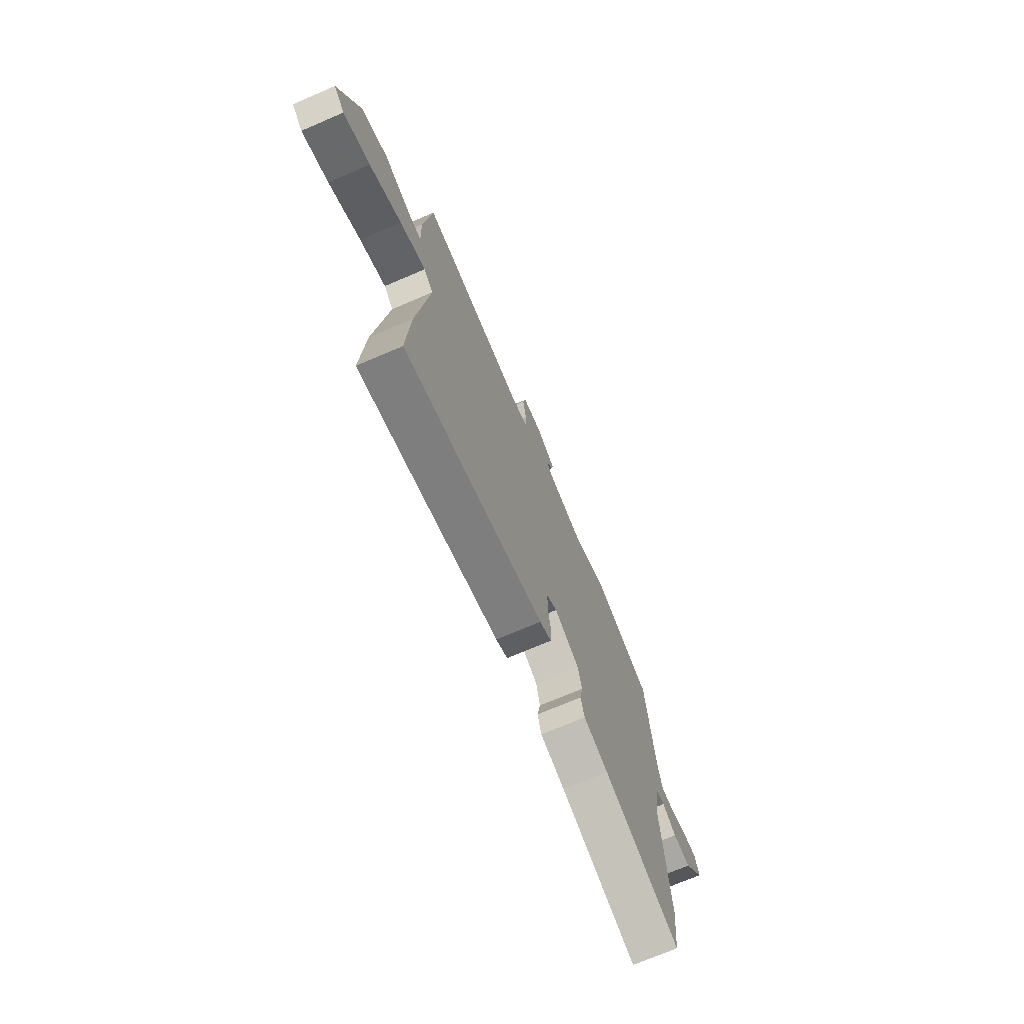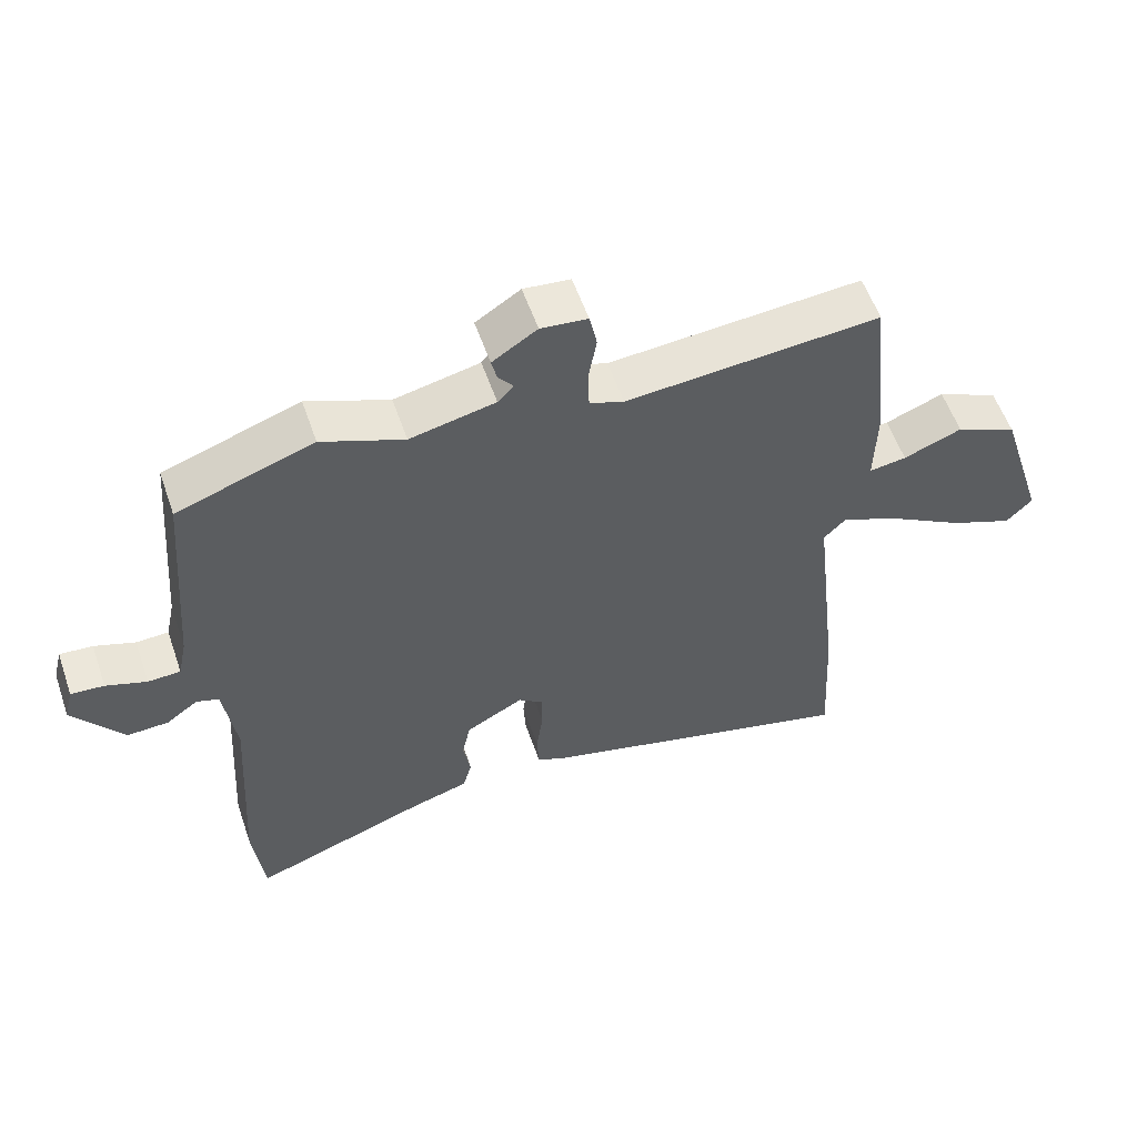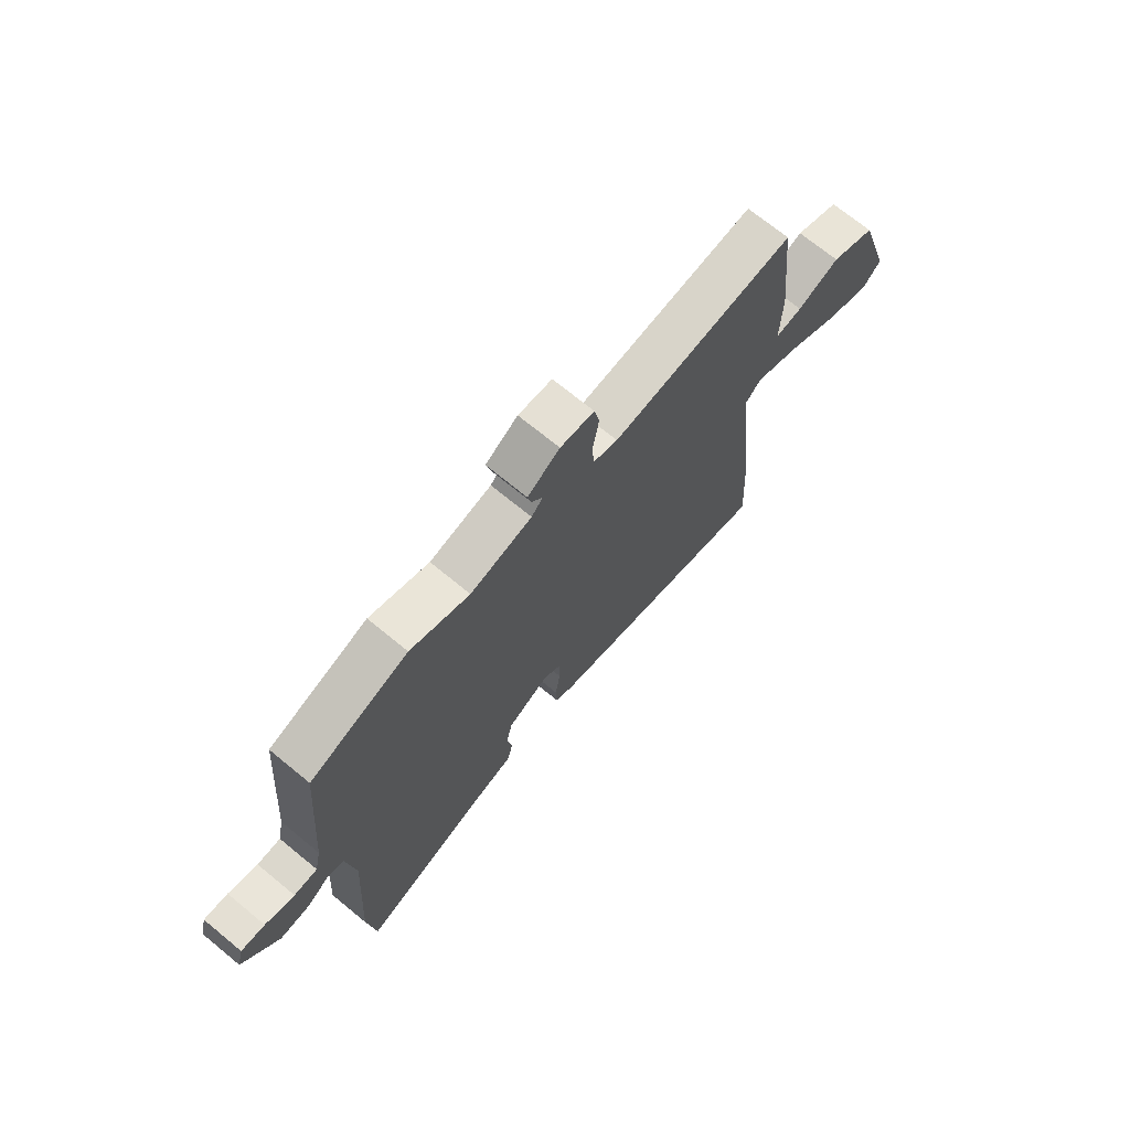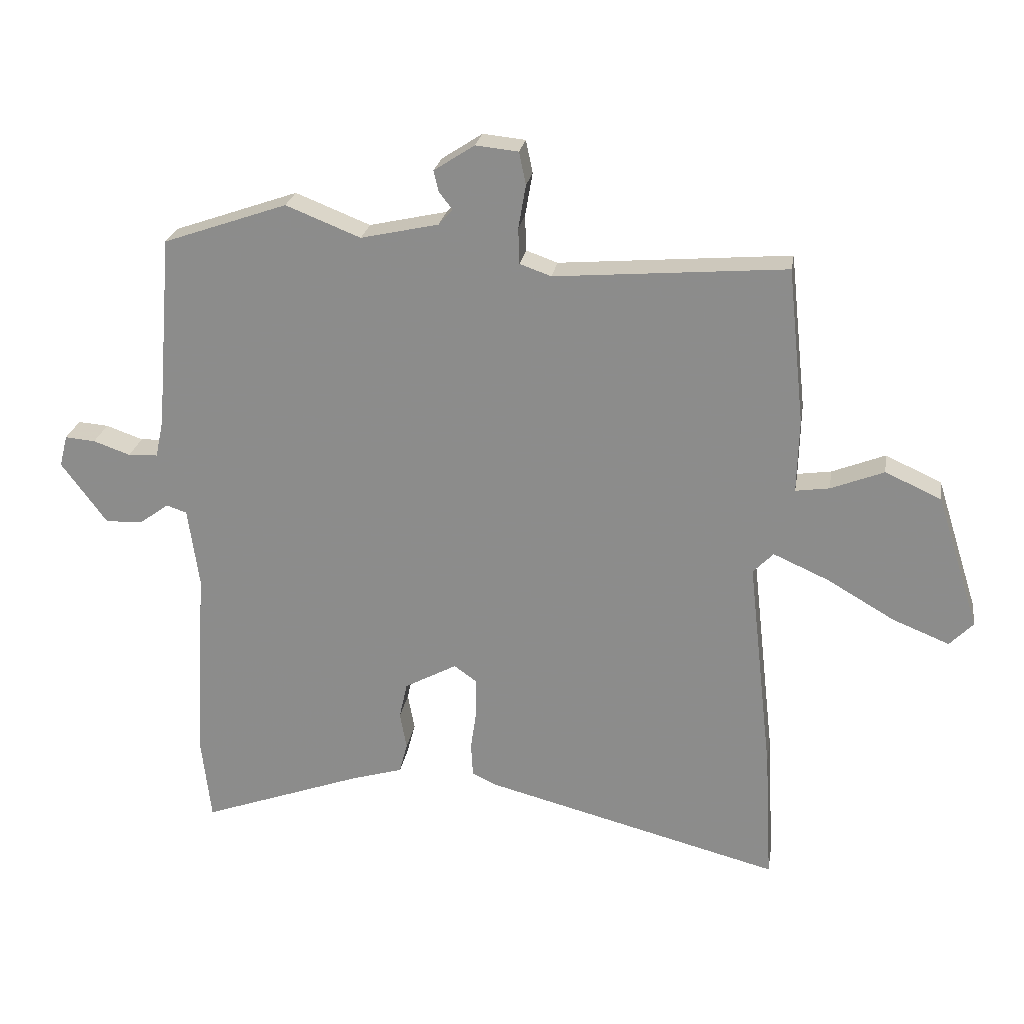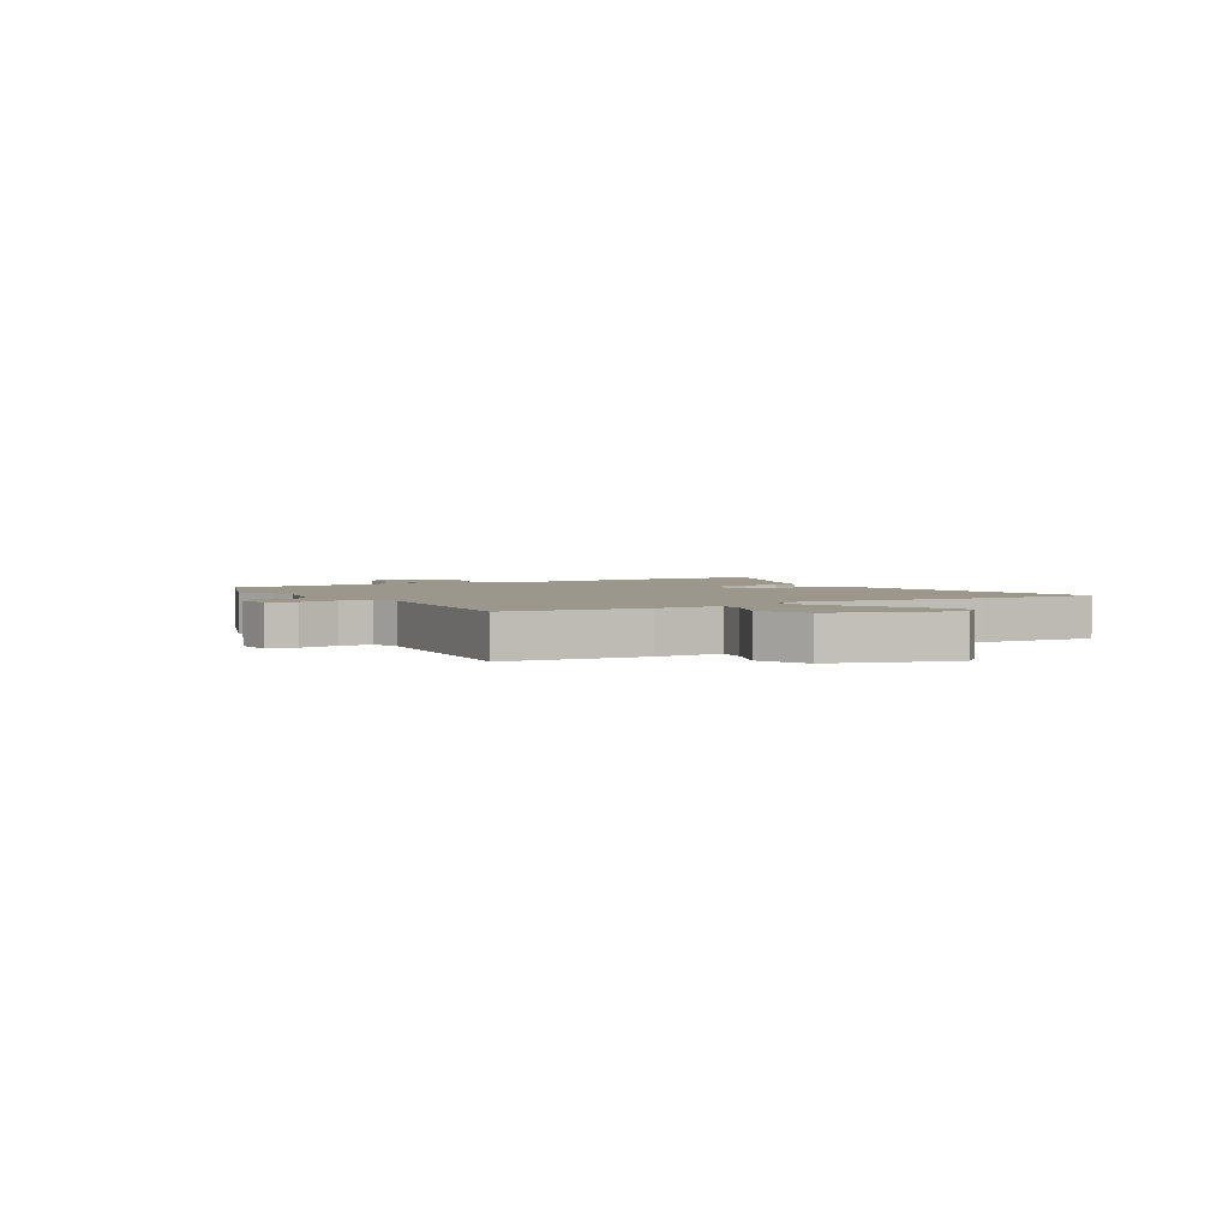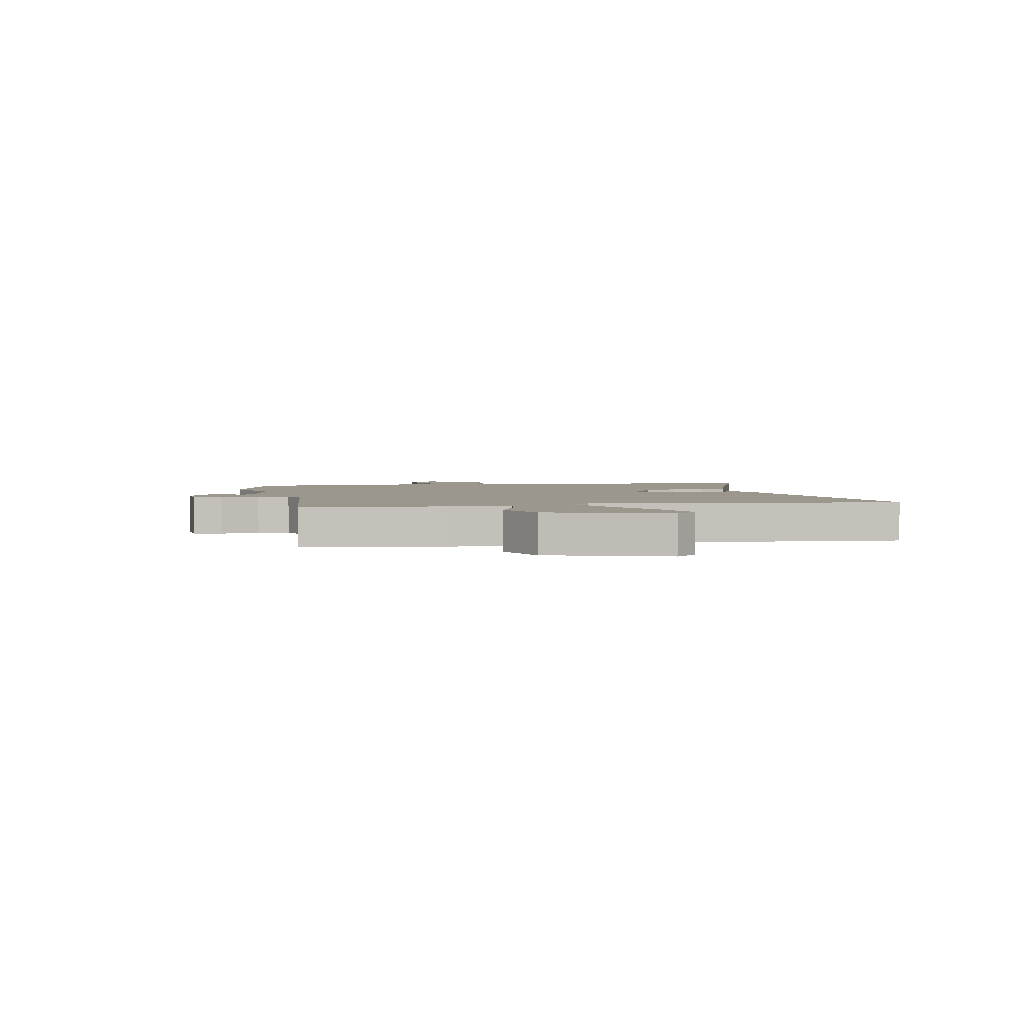
<metadata>
{"format":"obj","ext":"obj","renderer":"f3d","projection":"perspective","resolution":1024,"background":"white","views":[{"elev":-72.5,"azim":113.1,"up":"+Z"},{"elev":56.4,"azim":-19.0,"up":"+Z"},{"elev":70.8,"azim":-50.6,"up":"+Z"},{"elev":24.1,"azim":9.1,"up":"+Z"},{"elev":2.9,"azim":59.9,"up":"+Y"},{"elev":2.9,"azim":79.5,"up":"+Y"}]}
</metadata>
<code>
v -0.492 0.07 -0.571
v -0.508 0.07 -0.43
v -0.488 0.07 -0.111
v -0.506 0.07 0.018
v -0.539 0.07 0.029
v -0.586 0.07 -0.005
v -0.647 0.07 -0.008
v -0.721 0.07 0.092
v -0.708 0.07 0.143
v -0.659 0.07 0.139
v -0.599 0.07 0.118
v -0.551 0.07 0.12
v -0.538 0.07 0.181
v -0.512 0.07 0.496
v -0.311 0.07 0.566
v -0.19 0.07 0.518
v -0.064 0.07 0.546
v -0.041 0.07 0.571
v -0.063 0.07 0.599
v -0.071 0.07 0.633
v -0.005 0.07 0.676
v 0.064 0.07 0.669
v 0.075 0.07 0.616
v 0.063 0.07 0.546
v 0.065 0.07 0.488
v 0.116 0.07 0.47
v 0.491 0.07 0.501
v 0.518 0.07 0.249
v 0.515 0.07 0.129
v 0.57 0.07 0.137
v 0.656 0.07 0.171
v 0.747 0.07 0.13
v 0.816 0.07 -0.088
v 0.778 0.07 -0.127
v 0.686 0.07 -0.09
v 0.576 0.07 -0.026
v 0.486 0.07 0.014
v 0.453 0.07 -0.02
v 0.493 0.07 -0.374
v 0.505 0.07 -0.59
v 0.024 0.07 -0.465
v -0.016 0.07 -0.446
v -0.019 0.07 -0.391
v -0.009 0.07 -0.322
v -0.01 0.07 -0.263
v -0.046 0.07 -0.237
v -0.131 0.07 -0.283
v -0.144 0.07 -0.342
v -0.133 0.07 -0.402
v -0.146 0.07 -0.451
v -0.23 0.07 -0.476
v -0.492 0 -0.571
v -0.508 0 -0.43
v -0.488 0 -0.111
v -0.506 0 0.018
v -0.539 0 0.029
v -0.586 0 -0.005
v -0.647 0 -0.008
v -0.721 0 0.092
v -0.708 0 0.143
v -0.659 0 0.139
v -0.599 0 0.118
v -0.551 0 0.12
v -0.538 0 0.181
v -0.512 0 0.496
v -0.311 0 0.566
v -0.19 0 0.518
v -0.064 0 0.546
v -0.041 0 0.571
v -0.063 0 0.599
v -0.071 0 0.633
v -0.005 0 0.676
v 0.064 0 0.669
v 0.075 0 0.616
v 0.063 0 0.546
v 0.065 0 0.488
v 0.116 0 0.47
v 0.491 0 0.501
v 0.518 0 0.249
v 0.515 0 0.129
v 0.57 0 0.137
v 0.656 0 0.171
v 0.747 0 0.13
v 0.816 0 -0.088
v 0.778 0 -0.127
v 0.686 0 -0.09
v 0.576 0 -0.026
v 0.486 0 0.014
v 0.453 0 -0.02
v 0.493 0 -0.374
v 0.505 0 -0.59
v 0.024 0 -0.465
v -0.016 0 -0.446
v -0.019 0 -0.391
v -0.009 0 -0.322
v -0.01 0 -0.263
v -0.046 0 -0.237
v -0.131 0 -0.283
v -0.144 0 -0.342
v -0.133 0 -0.402
v -0.146 0 -0.451
v -0.23 0 -0.476
f 48 49 50 51
f 1 2 3
f 51 1 3
f 48 51 3
f 47 48 3
f 46 47 3 4
f 42 43 44
f 41 42 44
f 40 41 44
f 39 40 44
f 38 39 44
f 37 38 44 45
f 34 35 36
f 33 34 36
f 32 33 36
f 31 32 36
f 30 31 36
f 29 30 36 37
f 37 45 46
f 29 37 46
f 28 29 46
f 27 28 46
f 26 27 46
f 22 23 24
f 21 22 24
f 20 21 24
f 19 20 24
f 18 19 24
f 17 18 24 25
f 16 17 25
f 13 14 15 16
f 26 46 4
f 25 26 4
f 16 25 4
f 13 16 4
f 12 13 4
f 9 10 11
f 8 9 11
f 7 8 11
f 6 7 11
f 5 6 11
f 4 5 11 12
f 102 101 100 99
f 54 53 52
f 54 52 102
f 54 102 99
f 54 99 98
f 55 54 98 97
f 95 94 93
f 95 93 92
f 95 92 91
f 95 91 90
f 95 90 89
f 96 95 89 88
f 87 86 85
f 87 85 84
f 87 84 83
f 87 83 82
f 87 82 81
f 88 87 81 80
f 97 96 88
f 97 88 80
f 97 80 79
f 97 79 78
f 97 78 77
f 75 74 73
f 75 73 72
f 75 72 71
f 75 71 70
f 75 70 69
f 76 75 69 68
f 76 68 67
f 67 66 65 64
f 55 97 77
f 55 77 76
f 55 76 67
f 55 67 64
f 55 64 63
f 62 61 60
f 62 60 59
f 62 59 58
f 62 58 57
f 62 57 56
f 63 62 56 55
f 1 52 53 2
f 2 53 54 3
f 3 54 55 4
f 4 55 56 5
f 5 56 57 6
f 6 57 58 7
f 7 58 59 8
f 8 59 60 9
f 9 60 61 10
f 10 61 62 11
f 11 62 63 12
f 12 63 64 13
f 13 64 65 14
f 14 65 66 15
f 15 66 67 16
f 16 67 68 17
f 17 68 69 18
f 18 69 70 19
f 19 70 71 20
f 20 71 72 21
f 21 72 73 22
f 22 73 74 23
f 23 74 75 24
f 24 75 76 25
f 25 76 77 26
f 26 77 78 27
f 27 78 79 28
f 28 79 80 29
f 29 80 81 30
f 30 81 82 31
f 31 82 83 32
f 32 83 84 33
f 33 84 85 34
f 34 85 86 35
f 35 86 87 36
f 36 87 88 37
f 37 88 89 38
f 38 89 90 39
f 39 90 91 40
f 40 91 92 41
f 41 92 93 42
f 42 93 94 43
f 43 94 95 44
f 44 95 96 45
f 45 96 97 46
f 46 97 98 47
f 47 98 99 48
f 48 99 100 49
f 49 100 101 50
f 50 101 102 51
f 51 102 52 1

</code>
